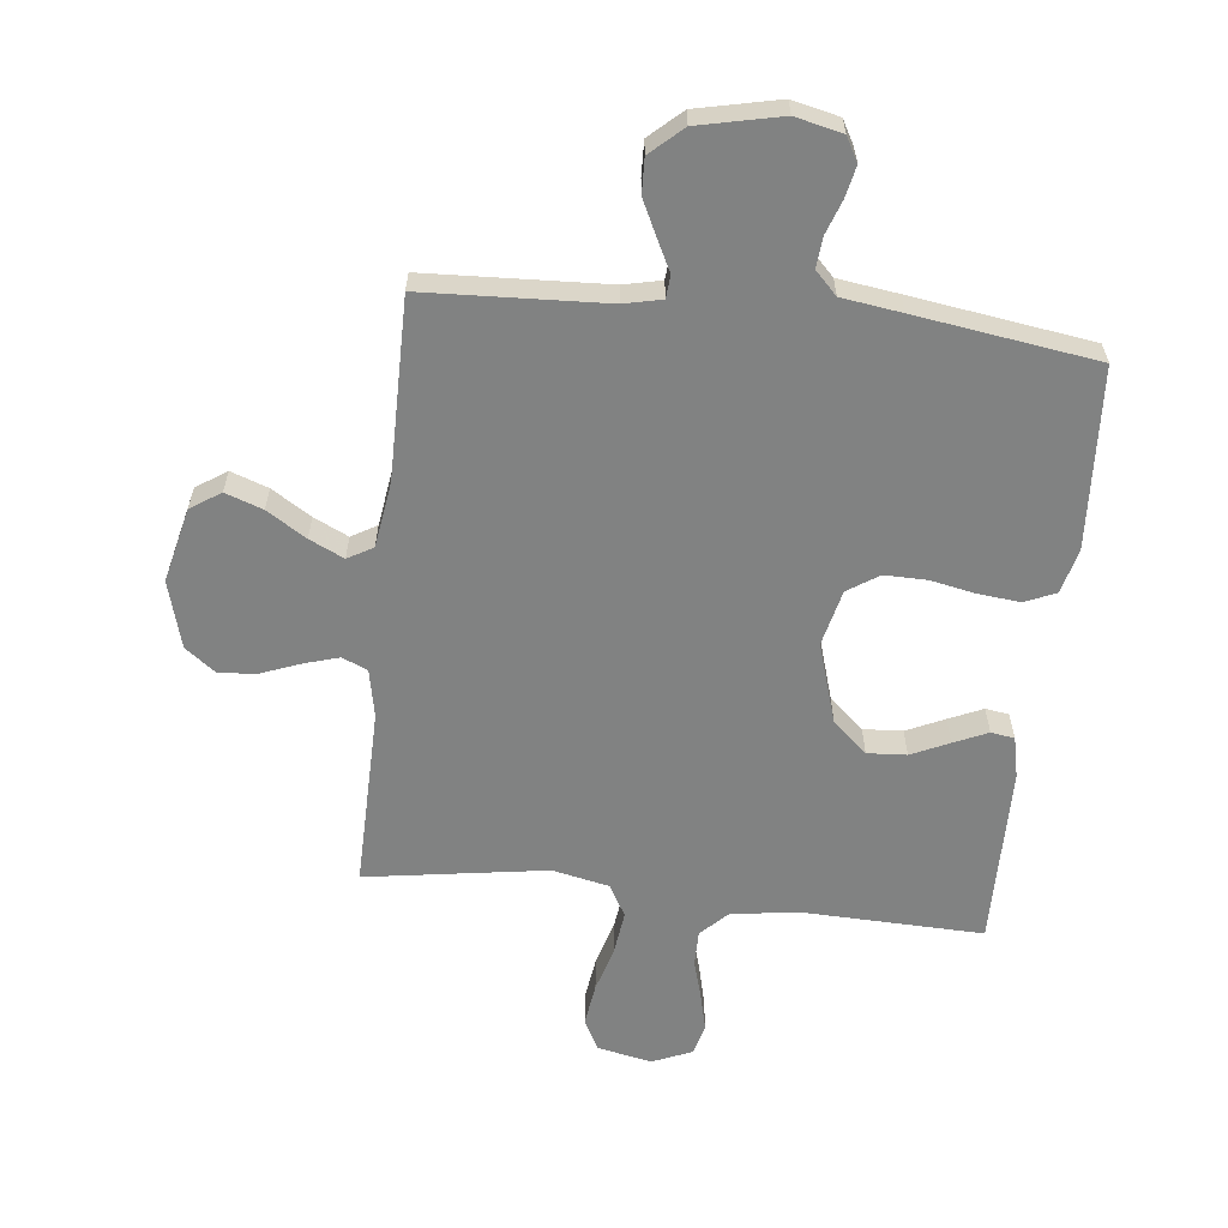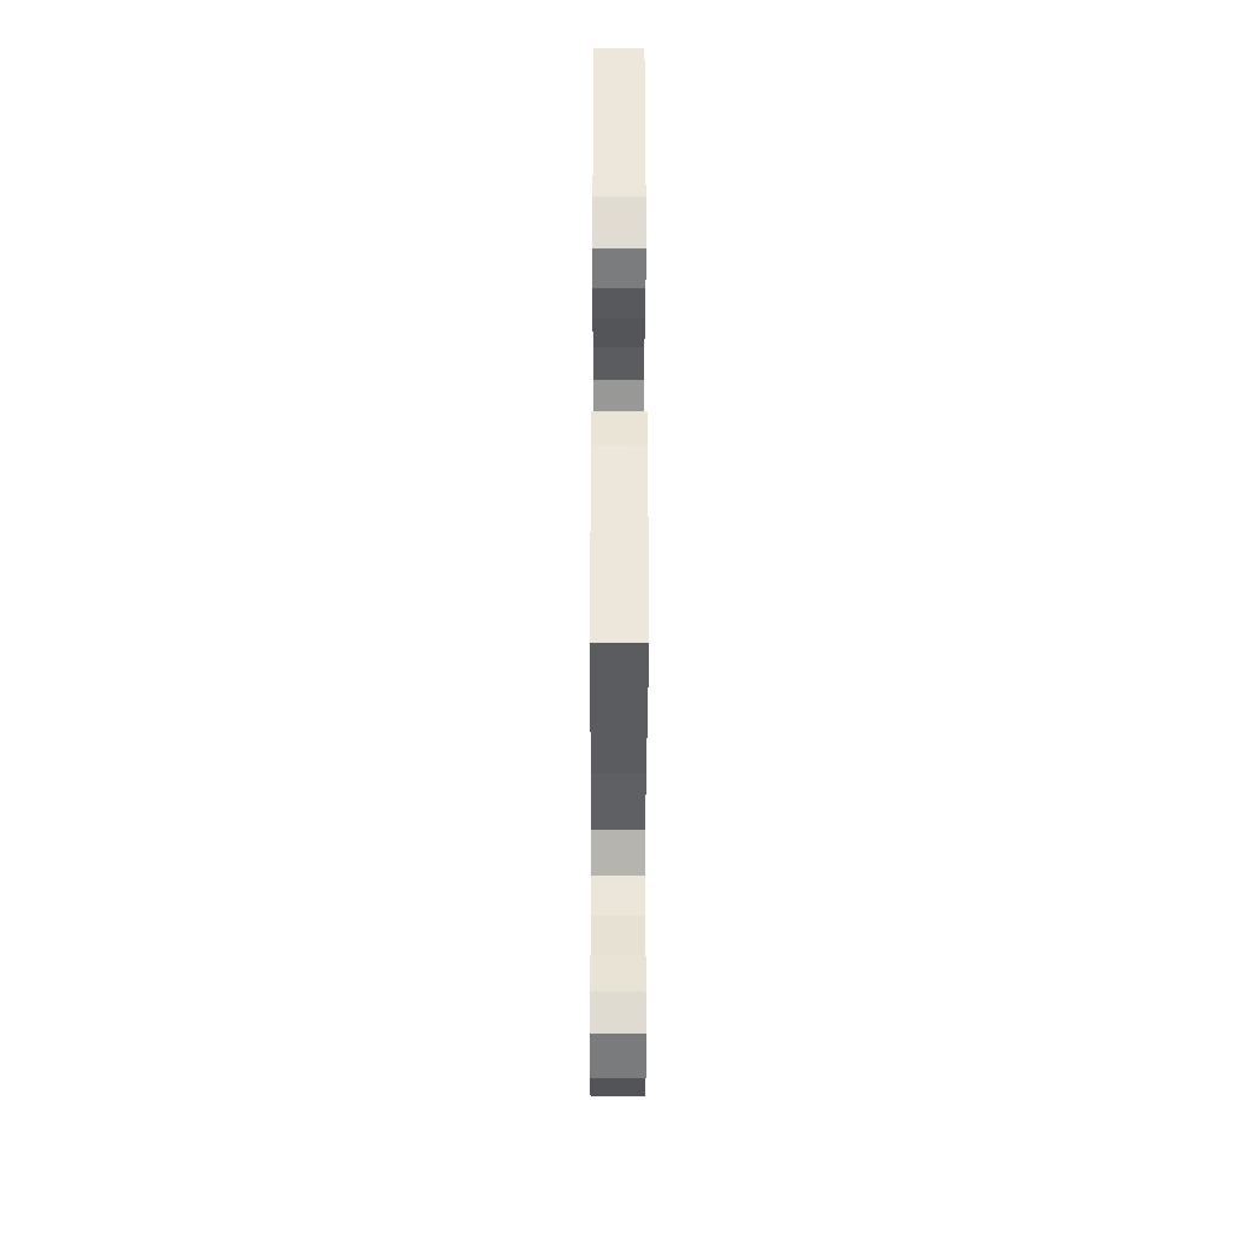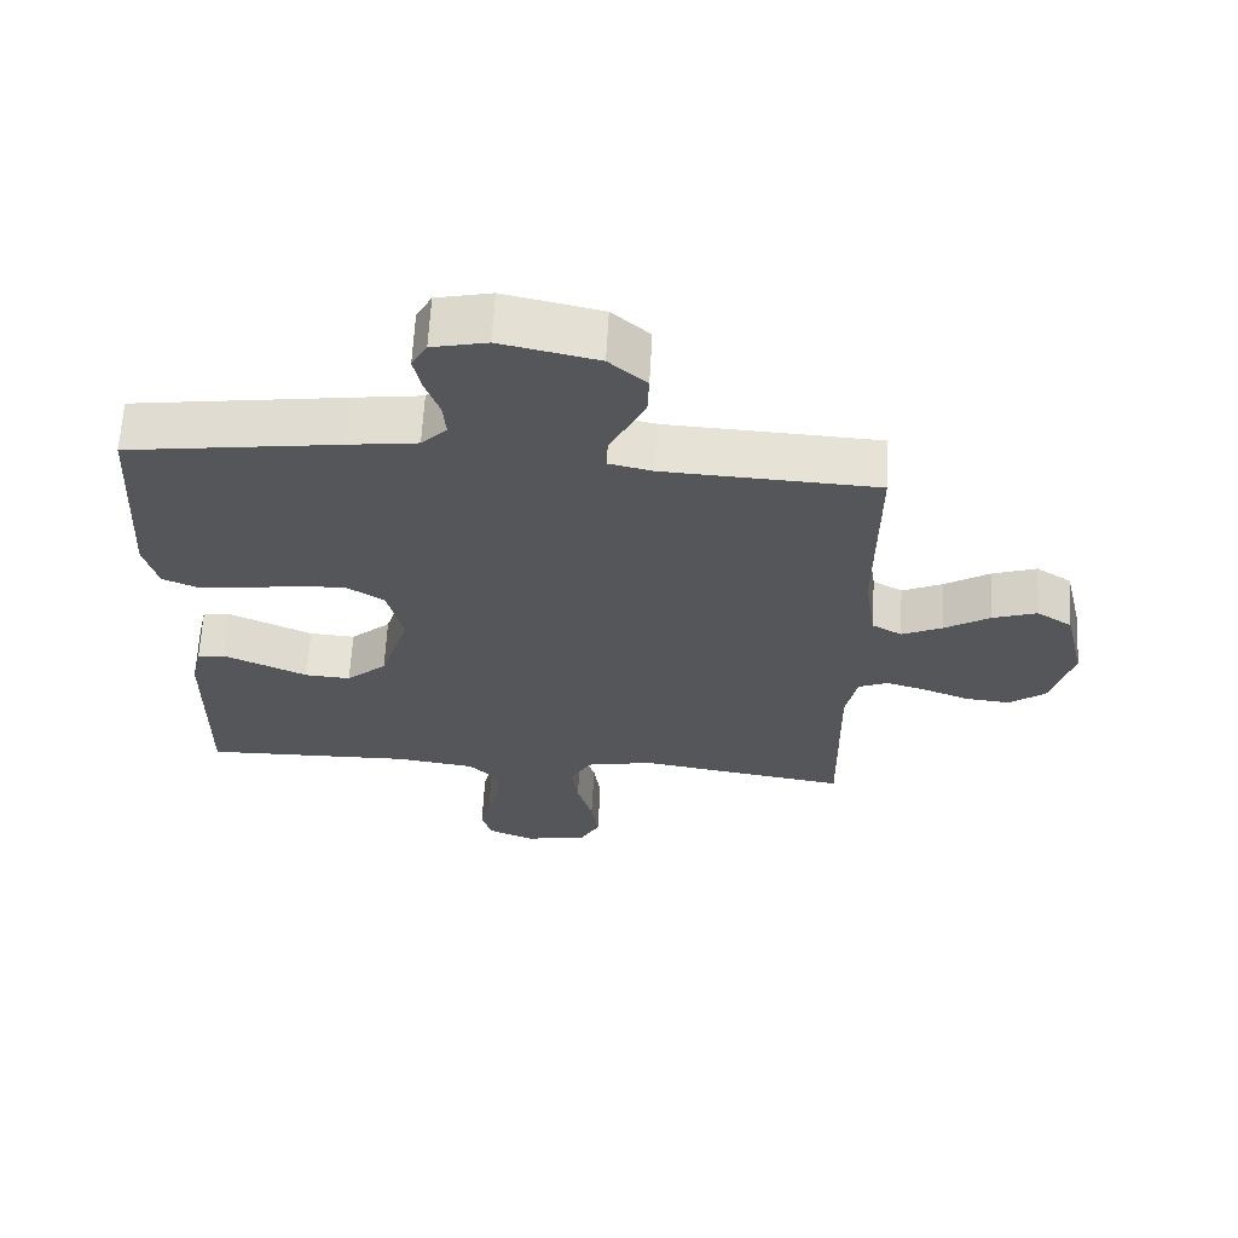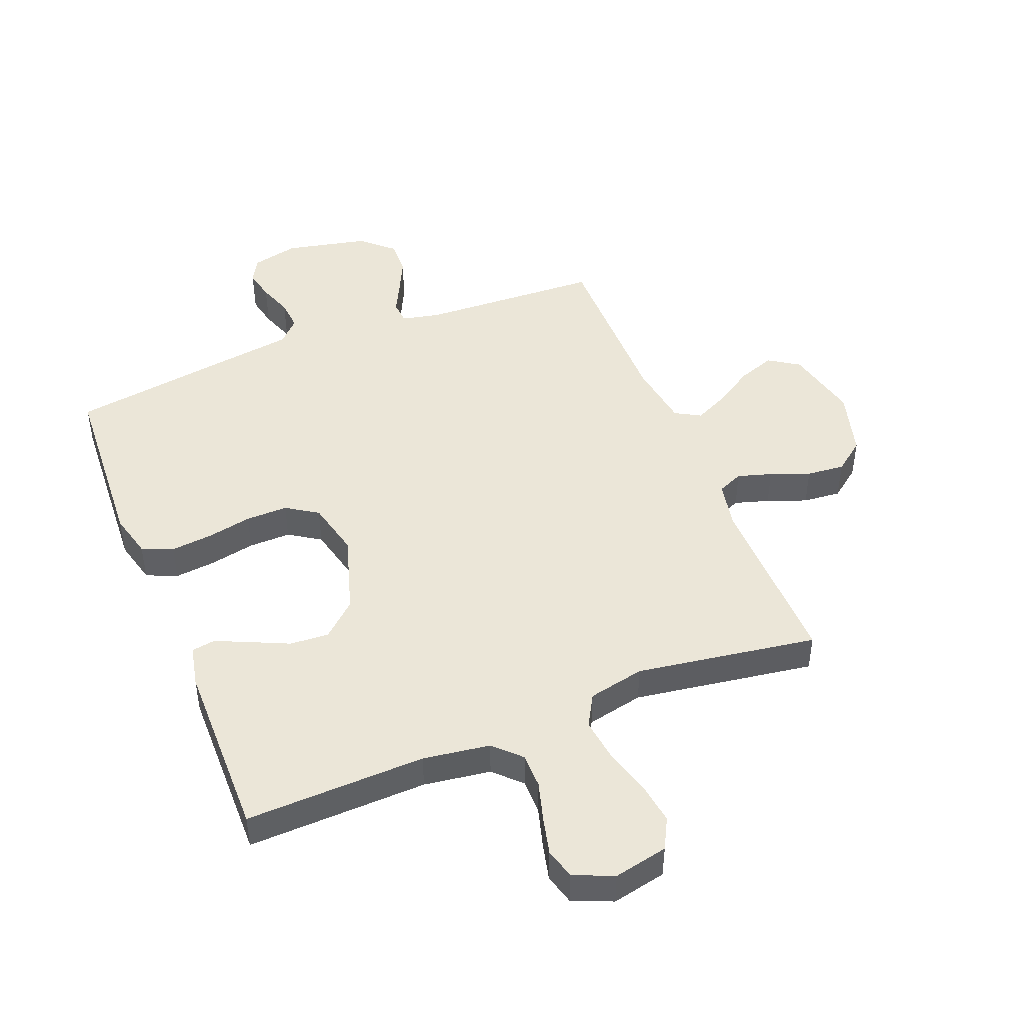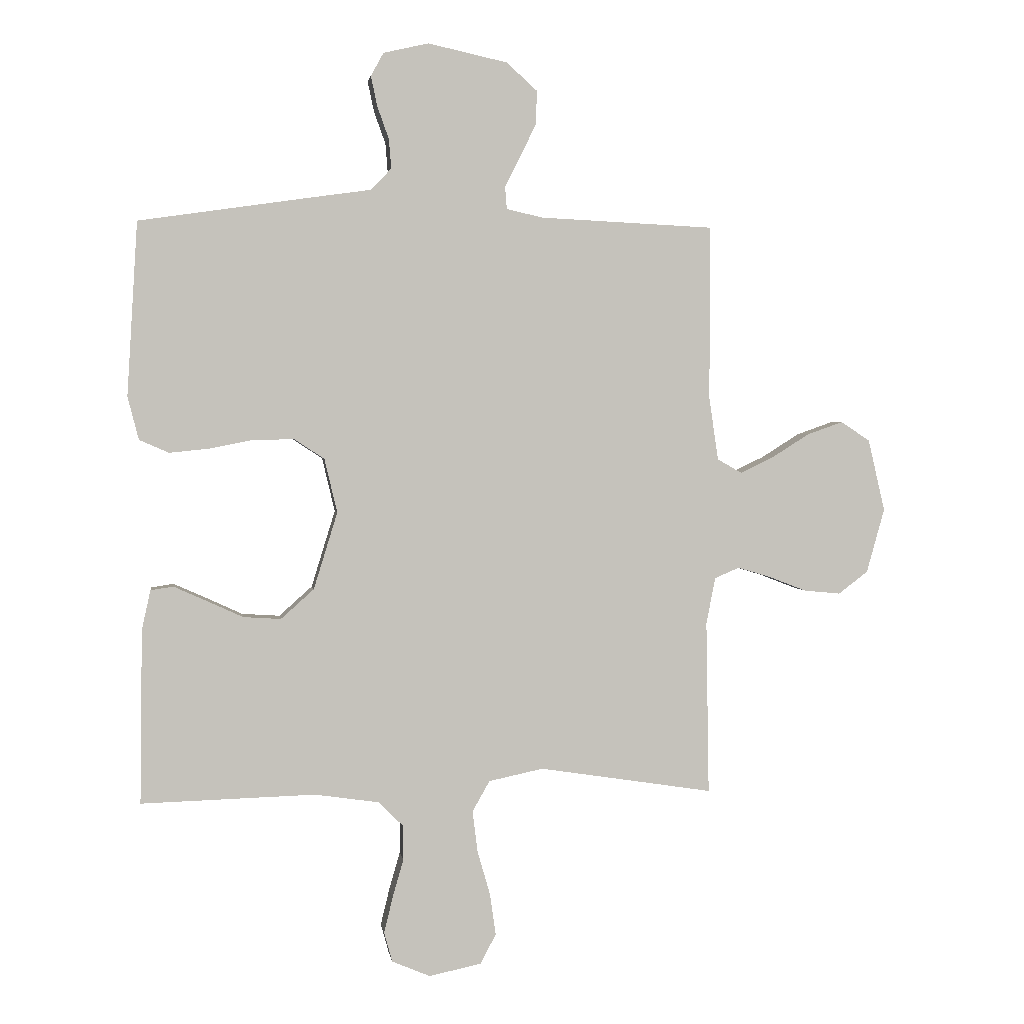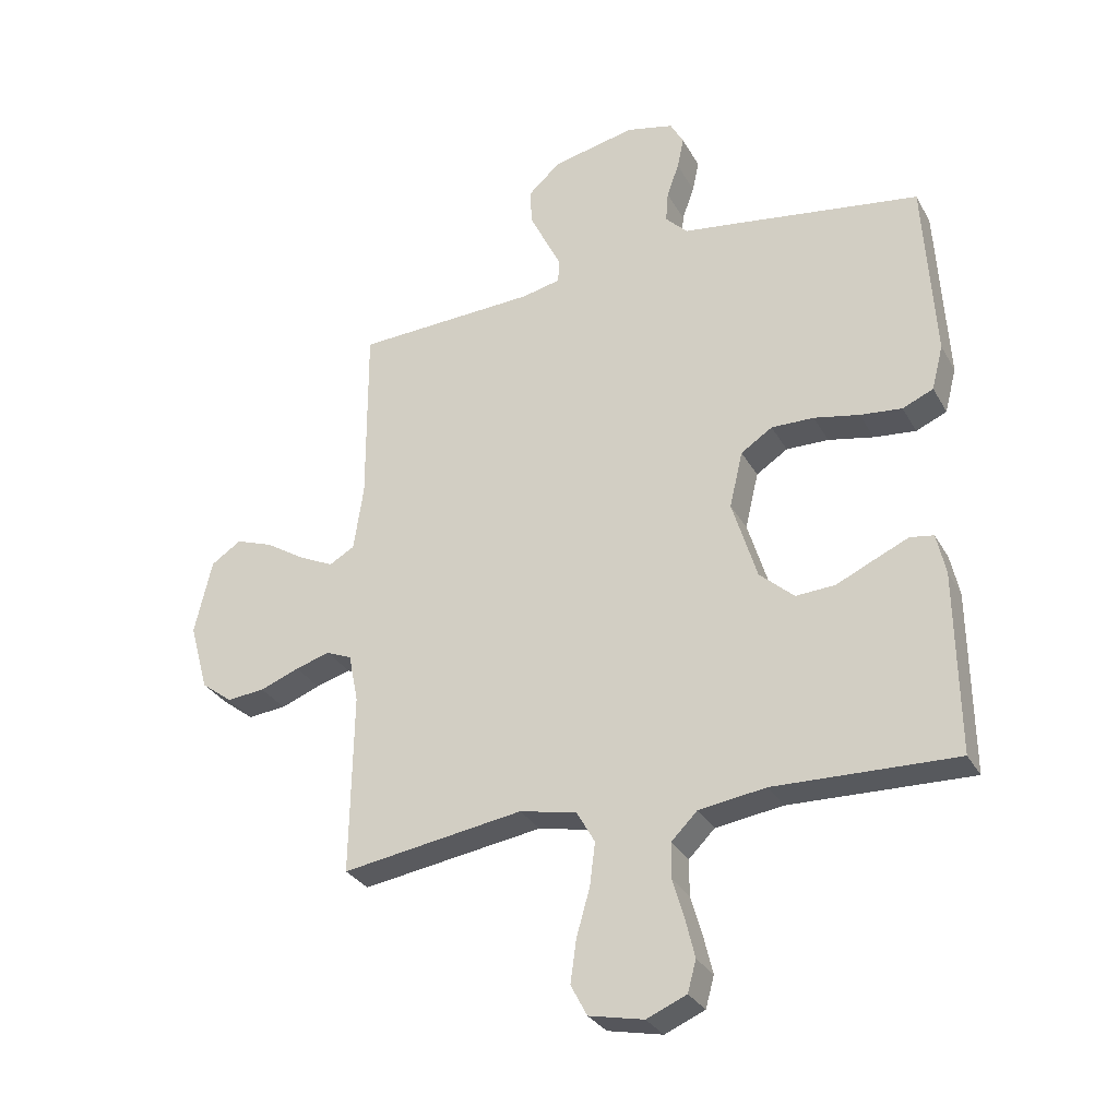
<metadata>
{"format":"obj","ext":"obj","renderer":"f3d","projection":"perspective","resolution":1024,"background":"white","views":[{"elev":-60.6,"azim":-6.3,"up":"+Y"},{"elev":-35.3,"azim":89.8,"up":"+Z"},{"elev":64.2,"azim":-176.8,"up":"+Z"},{"elev":46.3,"azim":158.2,"up":"+Y"},{"elev":2.1,"azim":172.0,"up":"+Z"},{"elev":-30.2,"azim":24.5,"up":"+Z"}]}
</metadata>
<code>
v 0.5 0.07 -0.5
v 0.2 0.07 -0.491
v 0.089 0.07 -0.507
v 0.046 0.07 -0.55
v 0.046 0.07 -0.609
v 0.065 0.07 -0.675
v 0.08 0.07 -0.737
v 0.066 0.07 -0.788
v 0 0.07 -0.816
v -0.09 0.07 -0.797
v -0.117 0.07 -0.746
v -0.107 0.07 -0.675
v -0.085 0.07 -0.598
v -0.076 0.07 -0.527
v -0.106 0.07 -0.474
v -0.2 0.07 -0.454
v -0.5 0.07 -0.5
v -0.495 0.07 -0.2
v -0.511 0.07 -0.12
v -0.553 0.07 -0.102
v -0.61 0.07 -0.119
v -0.675 0.07 -0.144
v -0.738 0.07 -0.15
v -0.789 0.07 -0.111
v -0.82 0.07 0
v -0.791 0.07 0.124
v -0.741 0.07 0.157
v -0.679 0.07 0.135
v -0.614 0.07 0.094
v -0.557 0.07 0.067
v -0.515 0.07 0.091
v -0.499 0.07 0.2
v -0.5 0.07 0.5
v -0.2 0.07 0.514
v -0.137 0.07 0.528
v -0.134 0.07 0.566
v -0.16 0.07 0.618
v -0.188 0.07 0.676
v -0.19 0.07 0.734
v -0.137 0.07 0.782
v 0 0.07 0.812
v 0.078 0.07 0.794
v 0.1 0.07 0.754
v 0.089 0.07 0.702
v 0.069 0.07 0.646
v 0.065 0.07 0.595
v 0.101 0.07 0.558
v 0.2 0.07 0.544
v 0.5 0.07 0.5
v 0.518 0.07 0.2
v 0.499 0.07 0.126
v 0.448 0.07 0.104
v 0.379 0.07 0.111
v 0.304 0.07 0.126
v 0.234 0.07 0.127
v 0.182 0.07 0.093
v 0.16 0.07 0
v 0.201 0.07 -0.133
v 0.258 0.07 -0.184
v 0.323 0.07 -0.18
v 0.386 0.07 -0.151
v 0.442 0.07 -0.126
v 0.481 0.07 -0.132
v 0.496 0.07 -0.2
v 0.5 0 -0.5
v 0.2 0 -0.491
v 0.089 0 -0.507
v 0.046 0 -0.55
v 0.046 0 -0.609
v 0.065 0 -0.675
v 0.08 0 -0.737
v 0.066 0 -0.788
v 0 0 -0.816
v -0.09 0 -0.797
v -0.117 0 -0.746
v -0.107 0 -0.675
v -0.085 0 -0.598
v -0.076 0 -0.527
v -0.106 0 -0.474
v -0.2 0 -0.454
v -0.5 0 -0.5
v -0.495 0 -0.2
v -0.511 0 -0.12
v -0.553 0 -0.102
v -0.61 0 -0.119
v -0.675 0 -0.144
v -0.738 0 -0.15
v -0.789 0 -0.111
v -0.82 0 0
v -0.791 0 0.124
v -0.741 0 0.157
v -0.679 0 0.135
v -0.614 0 0.094
v -0.557 0 0.067
v -0.515 0 0.091
v -0.499 0 0.2
v -0.5 0 0.5
v -0.2 0 0.514
v -0.137 0 0.528
v -0.134 0 0.566
v -0.16 0 0.618
v -0.188 0 0.676
v -0.19 0 0.734
v -0.137 0 0.782
v 0 0 0.812
v 0.078 0 0.794
v 0.1 0 0.754
v 0.089 0 0.702
v 0.069 0 0.646
v 0.065 0 0.595
v 0.101 0 0.558
v 0.2 0 0.544
v 0.5 0 0.5
v 0.518 0 0.2
v 0.499 0 0.126
v 0.448 0 0.104
v 0.379 0 0.111
v 0.304 0 0.126
v 0.234 0 0.127
v 0.182 0 0.093
v 0.16 0 0
v 0.201 0 -0.133
v 0.258 0 -0.184
v 0.323 0 -0.18
v 0.386 0 -0.151
v 0.442 0 -0.126
v 0.481 0 -0.132
v 0.496 0 -0.2
f 64 1 2
f 63 64 2
f 62 63 2
f 61 62 2
f 60 61 2
f 59 60 2 3
f 58 59 3 4
f 57 58 4
f 52 53 54
f 51 52 54
f 50 51 54
f 49 50 54
f 48 49 54
f 47 48 54
f 46 47 54 55
f 43 44 45
f 42 43 45
f 41 42 45
f 40 41 45
f 39 40 45
f 38 39 45
f 37 38 45
f 36 37 45
f 35 36 45 46
f 32 33 34
f 31 32 34 35
f 27 28 29
f 26 27 29
f 25 26 29
f 24 25 29
f 23 24 29
f 22 23 29
f 21 22 29
f 20 21 29 30
f 19 20 30 31
f 16 17 18
f 31 35 46
f 19 31 46
f 18 19 46
f 16 18 46
f 15 16 46
f 11 12 13
f 10 11 13
f 9 10 13
f 8 9 13
f 7 8 13
f 6 7 13
f 5 6 13
f 4 5 13 14
f 46 55 56
f 46 56 57
f 15 46 57
f 14 15 57
f 4 14 57
f 66 65 128
f 66 128 127
f 66 127 126
f 66 126 125
f 66 125 124
f 67 66 124 123
f 68 67 123 122
f 68 122 121
f 118 117 116
f 118 116 115
f 118 115 114
f 118 114 113
f 118 113 112
f 118 112 111
f 119 118 111 110
f 109 108 107
f 109 107 106
f 109 106 105
f 109 105 104
f 109 104 103
f 109 103 102
f 109 102 101
f 109 101 100
f 110 109 100 99
f 98 97 96
f 99 98 96 95
f 93 92 91
f 93 91 90
f 93 90 89
f 93 89 88
f 93 88 87
f 93 87 86
f 93 86 85
f 94 93 85 84
f 95 94 84 83
f 82 81 80
f 110 99 95
f 110 95 83
f 110 83 82
f 110 82 80
f 110 80 79
f 77 76 75
f 77 75 74
f 77 74 73
f 77 73 72
f 77 72 71
f 77 71 70
f 77 70 69
f 78 77 69 68
f 120 119 110
f 121 120 110
f 121 110 79
f 121 79 78
f 121 78 68
f 1 65 66 2
f 2 66 67 3
f 3 67 68 4
f 4 68 69 5
f 5 69 70 6
f 6 70 71 7
f 7 71 72 8
f 8 72 73 9
f 9 73 74 10
f 10 74 75 11
f 11 75 76 12
f 12 76 77 13
f 13 77 78 14
f 14 78 79 15
f 15 79 80 16
f 16 80 81 17
f 17 81 82 18
f 18 82 83 19
f 19 83 84 20
f 20 84 85 21
f 21 85 86 22
f 22 86 87 23
f 23 87 88 24
f 24 88 89 25
f 25 89 90 26
f 26 90 91 27
f 27 91 92 28
f 28 92 93 29
f 29 93 94 30
f 30 94 95 31
f 31 95 96 32
f 32 96 97 33
f 33 97 98 34
f 34 98 99 35
f 35 99 100 36
f 36 100 101 37
f 37 101 102 38
f 38 102 103 39
f 39 103 104 40
f 40 104 105 41
f 41 105 106 42
f 42 106 107 43
f 43 107 108 44
f 44 108 109 45
f 45 109 110 46
f 46 110 111 47
f 47 111 112 48
f 48 112 113 49
f 49 113 114 50
f 50 114 115 51
f 51 115 116 52
f 52 116 117 53
f 53 117 118 54
f 54 118 119 55
f 55 119 120 56
f 56 120 121 57
f 57 121 122 58
f 58 122 123 59
f 59 123 124 60
f 60 124 125 61
f 61 125 126 62
f 62 126 127 63
f 63 127 128 64
f 64 128 65 1

</code>
